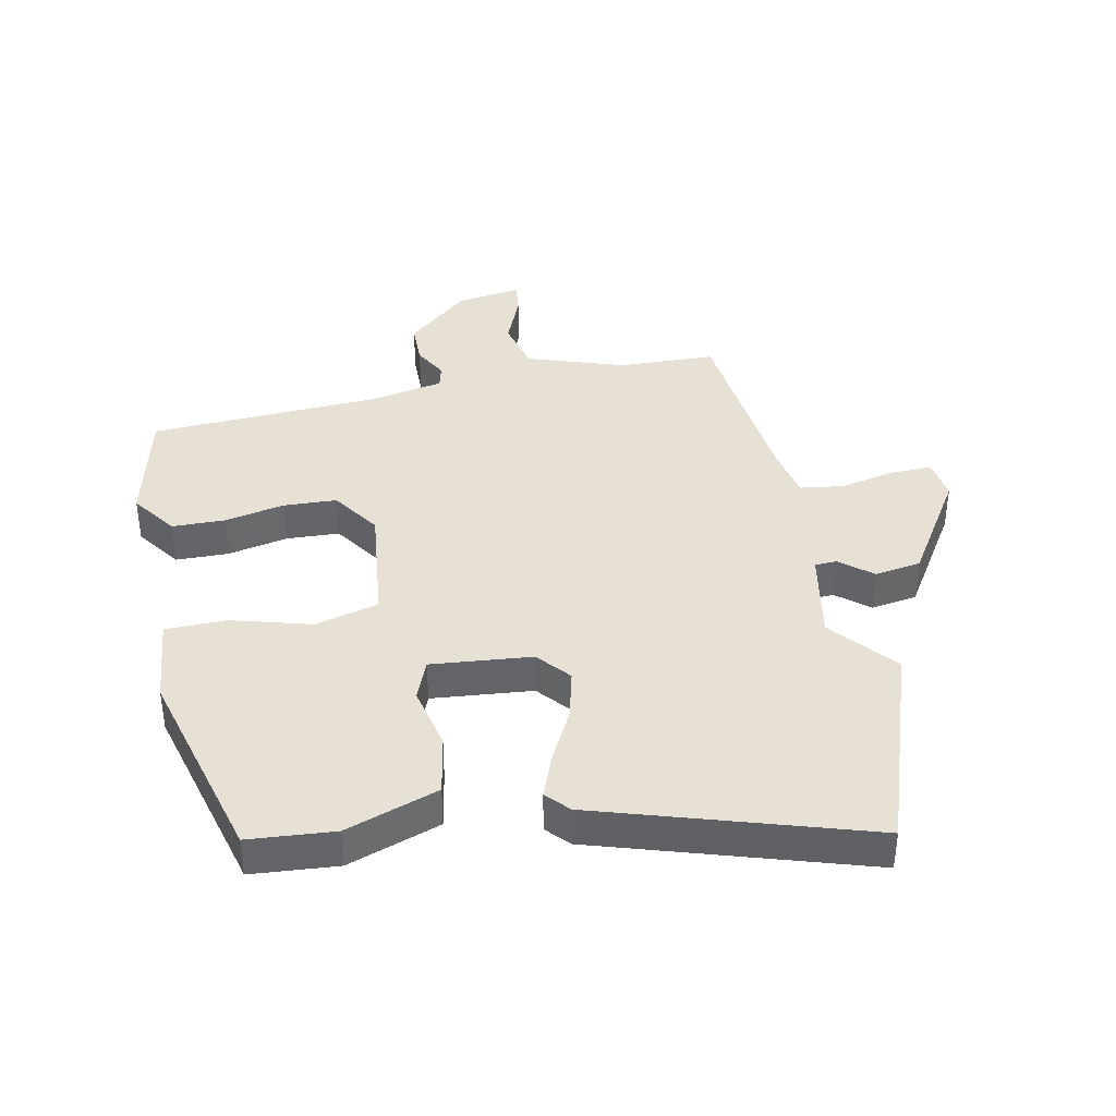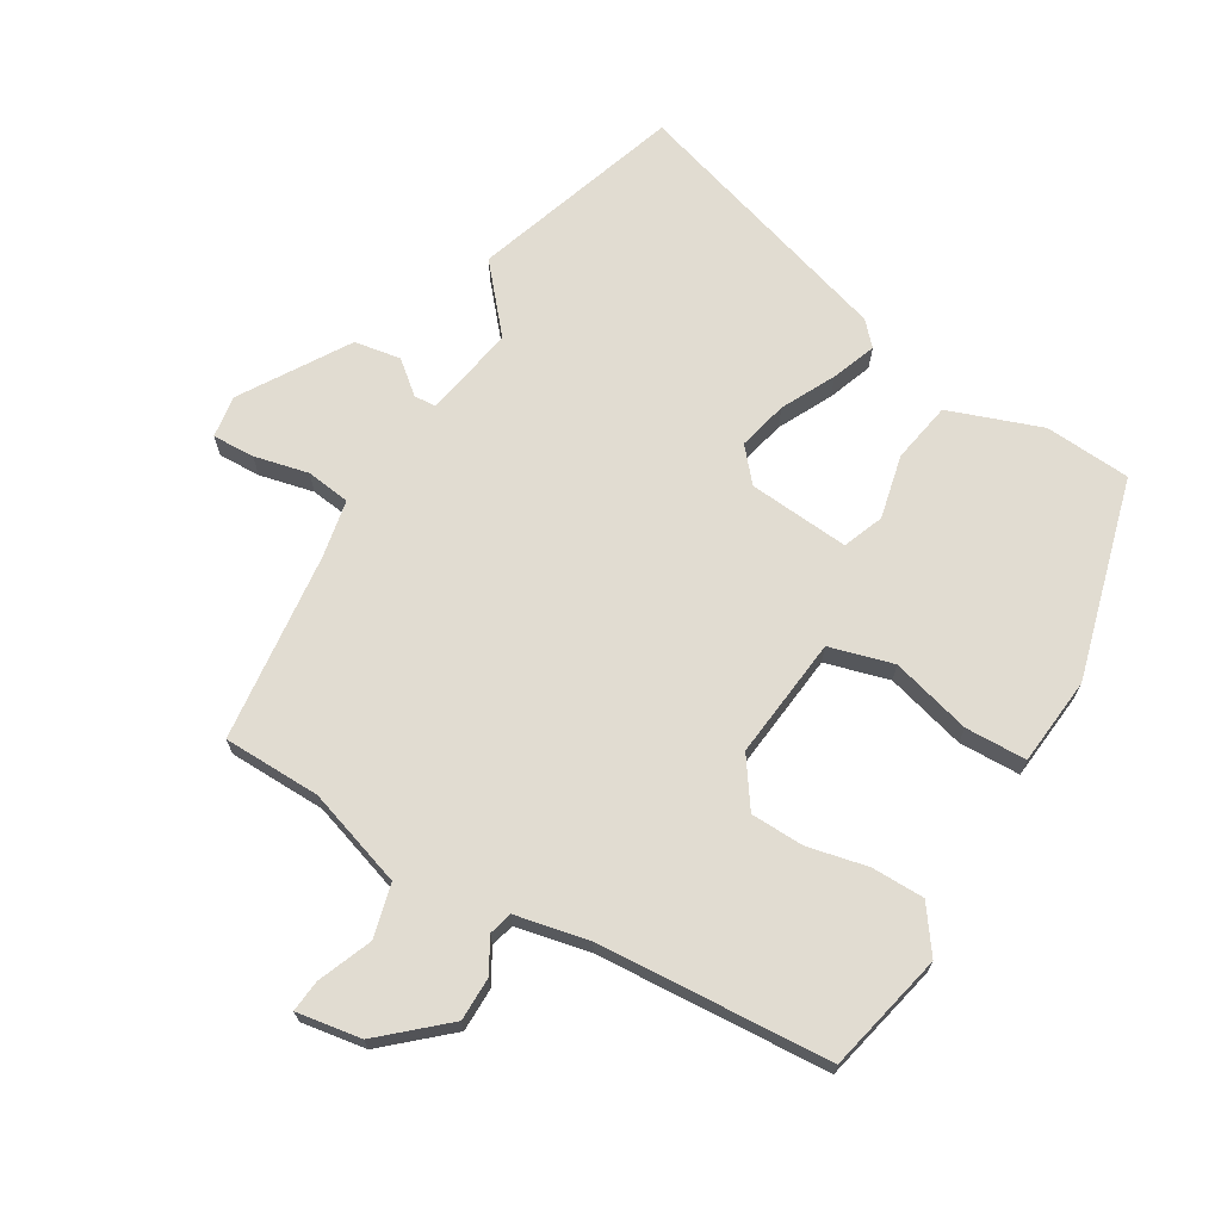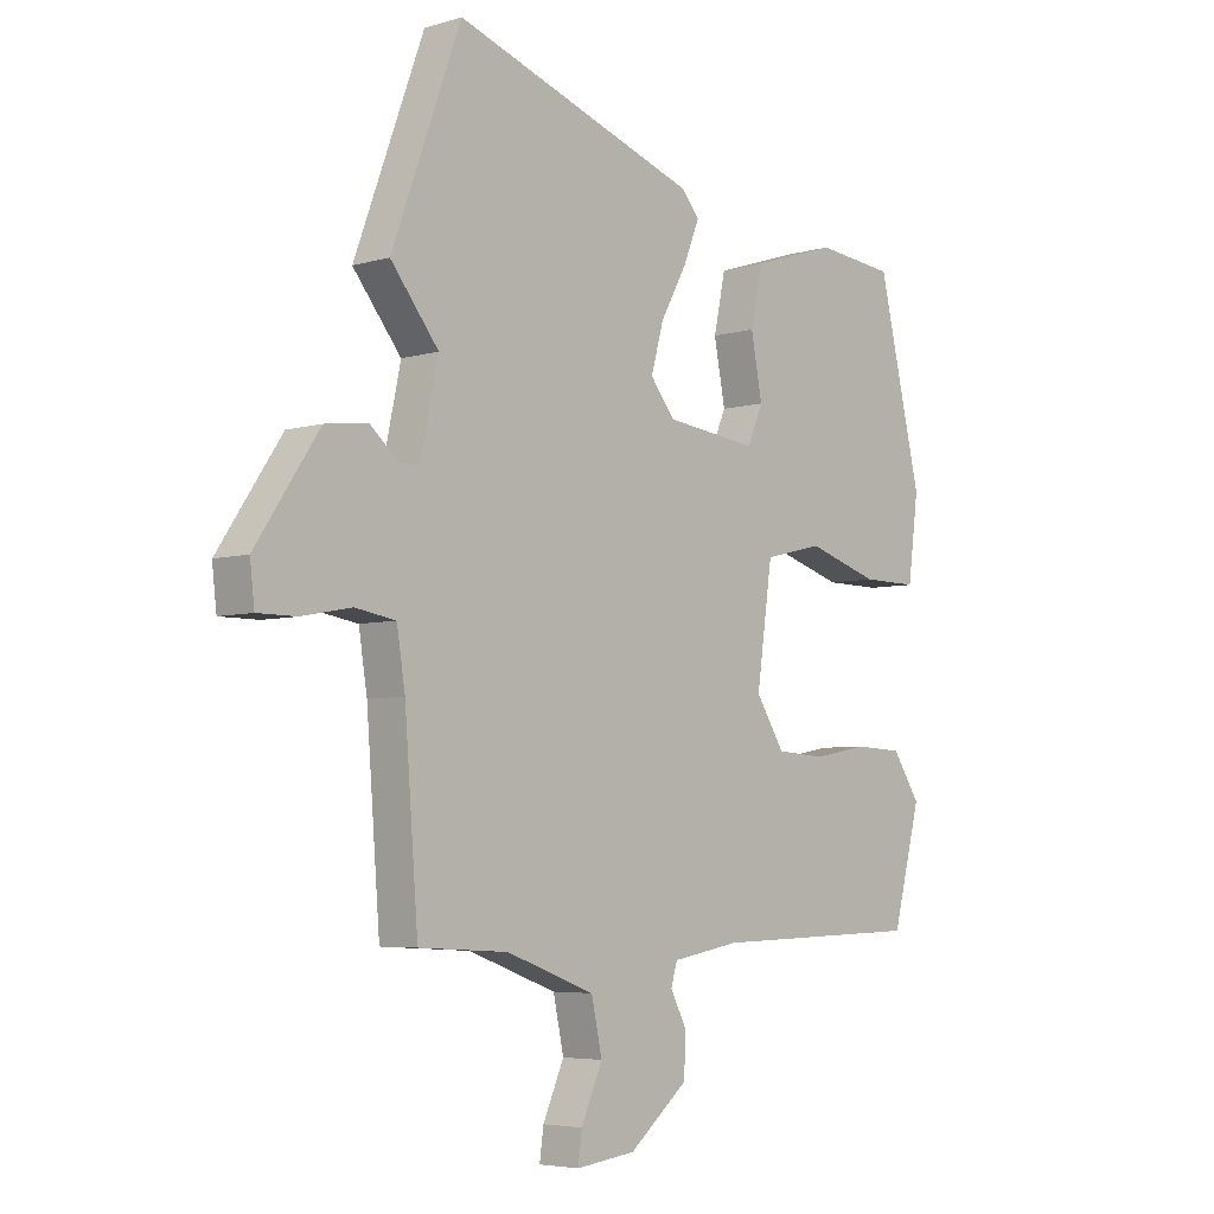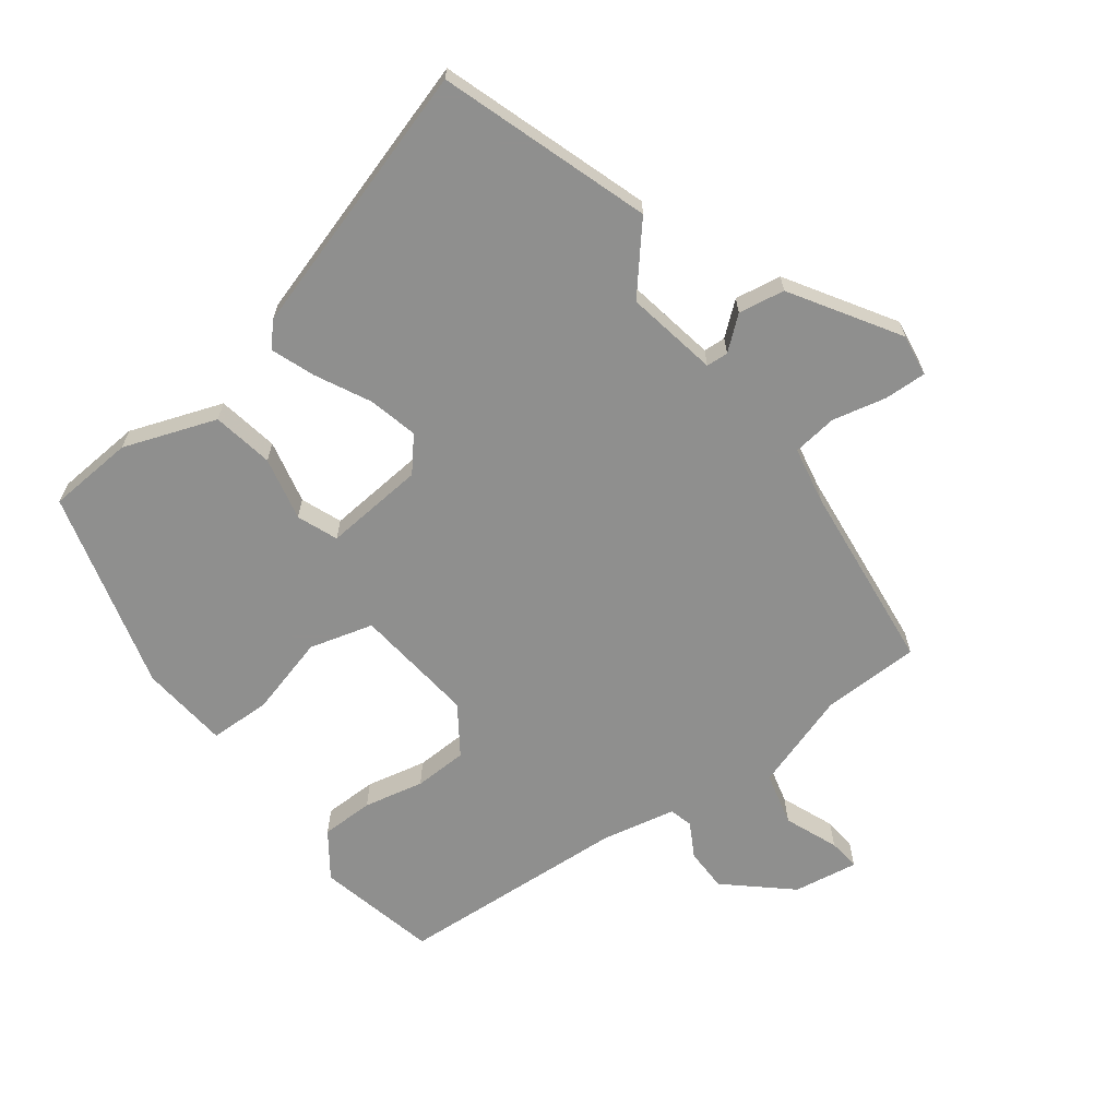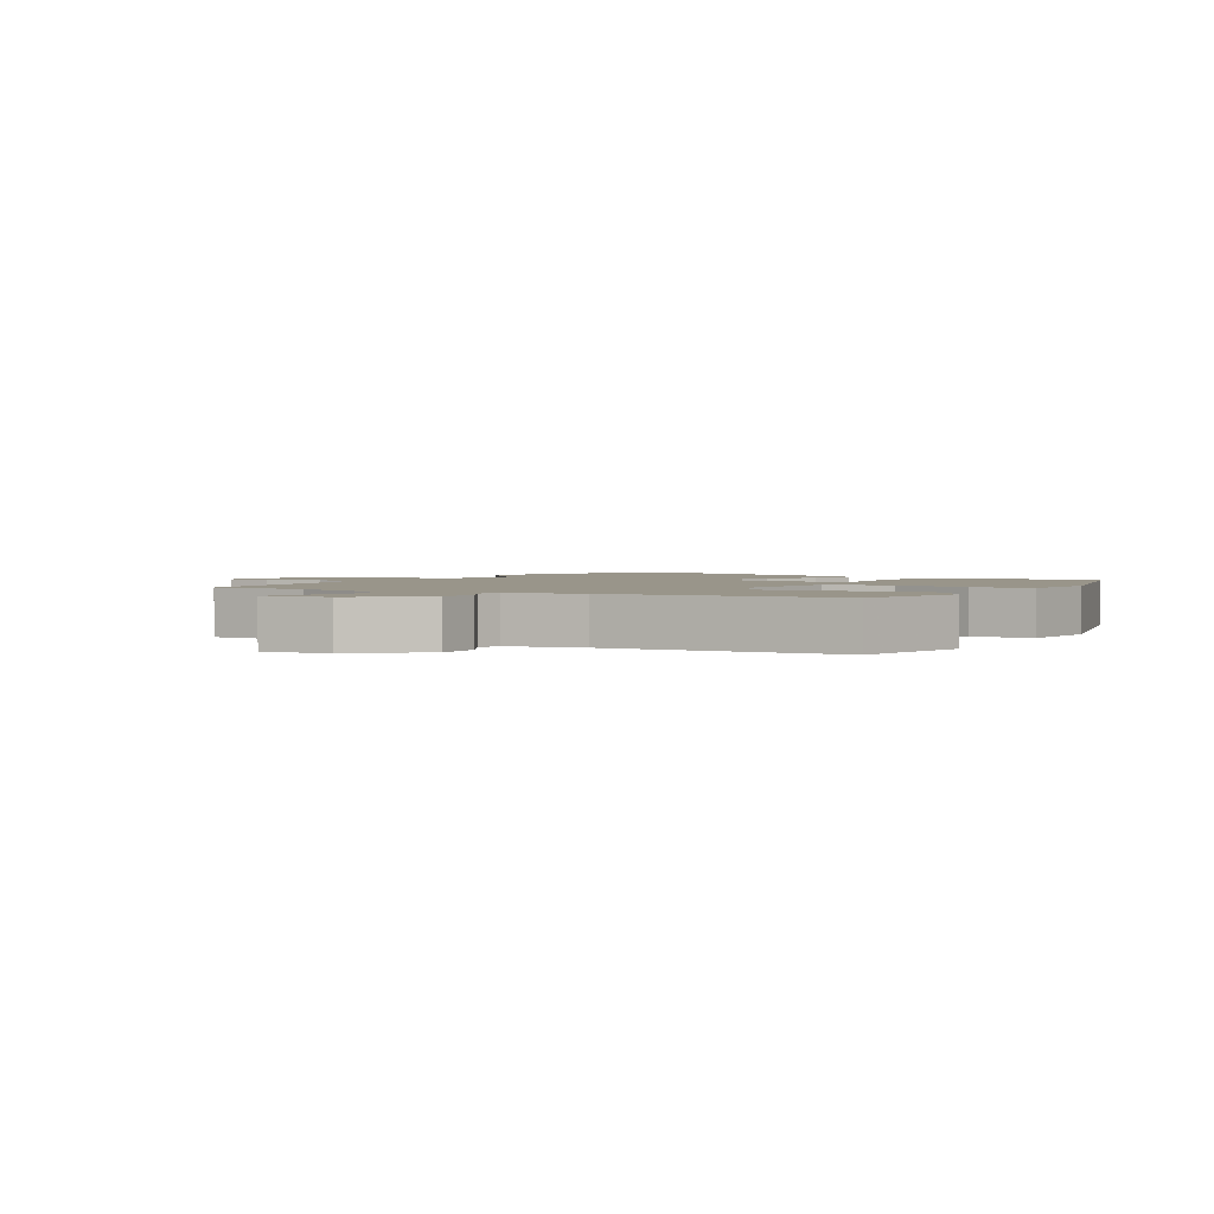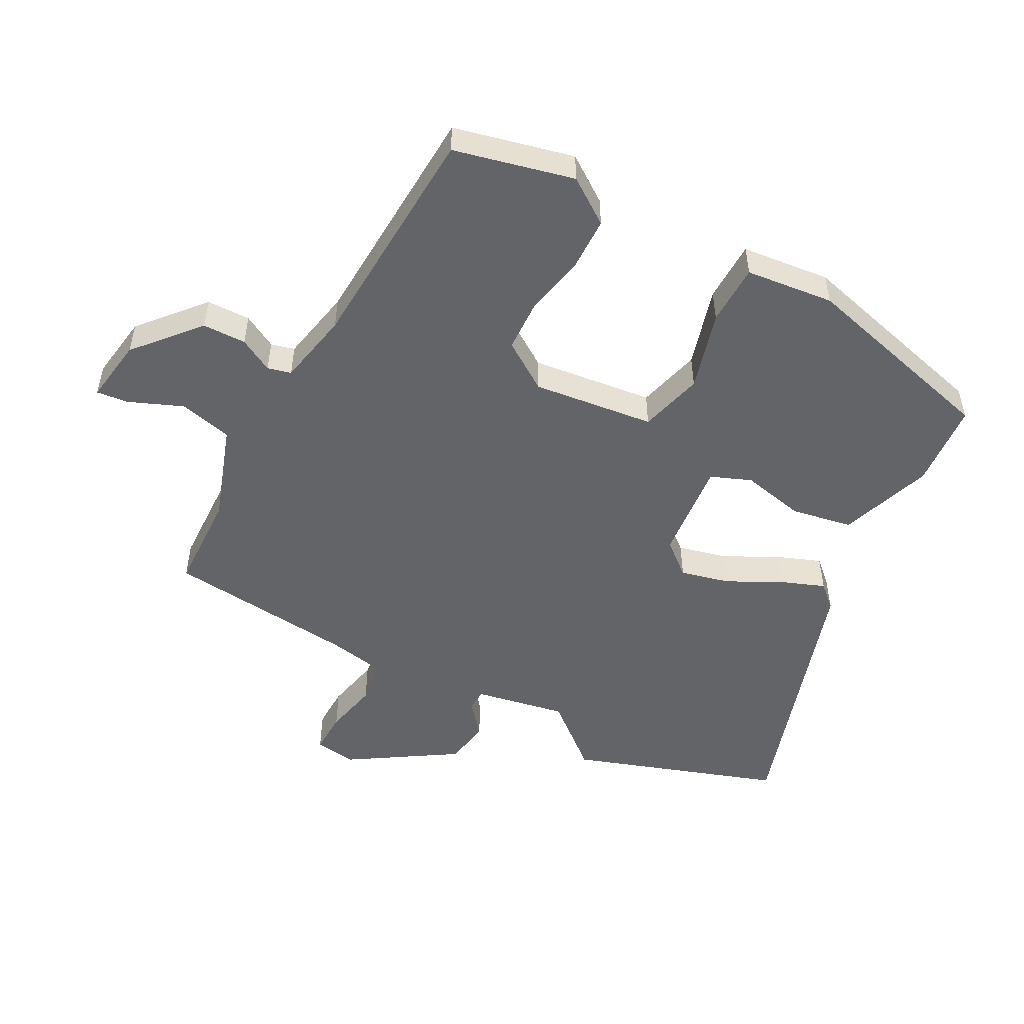
<metadata>
{"format":"obj","ext":"obj","renderer":"f3d","projection":"perspective","resolution":1024,"background":"white","views":[{"elev":39.1,"azim":-13.1,"up":"+Y"},{"elev":69.0,"azim":-151.3,"up":"+Y"},{"elev":-5.1,"azim":132.7,"up":"+Z"},{"elev":-65.3,"azim":34.9,"up":"+Y"},{"elev":2.0,"azim":-151.4,"up":"+Y"},{"elev":-51.1,"azim":-119.5,"up":"+Y"}]}
</metadata>
<code>
v -0.472 0.07 0.502
v -0.332 0.07 0.517
v -0.179 0.07 0.468
v -0.158 0.07 0.369
v -0.178 0.07 0.264
v -0.15 0.07 0.199
v 0.014 0.07 0.219
v 0.058 0.07 0.274
v 0.036 0.07 0.354
v -0.011 0.07 0.44
v -0.04 0.07 0.511
v -0.007 0.07 0.549
v 0.427 0.07 0.698
v 0.551 0.07 0.362
v 0.465 0.07 0.254
v 0.497 0.07 0.105
v 0.533 0.07 0.104
v 0.584 0.07 0.149
v 0.66 0.07 0.139
v 0.773 0.07 -0.03
v 0.765 0.07 -0.099
v 0.696 0.07 -0.099
v 0.607 0.07 -0.082
v 0.535 0.07 -0.094
v 0.52 0.07 -0.188
v 0.496 0.07 -0.499
v 0.337 0.07 -0.508
v 0.179 0.07 -0.566
v 0.16 0.07 -0.654
v 0.198 0.07 -0.74
v 0.205 0.07 -0.792
v 0.099 0.07 -0.779
v -0.006 0.07 -0.692
v -0.009 0.07 -0.621
v 0.02 0.07 -0.565
v 0.009 0.07 -0.527
v -0.112 0.07 -0.506
v -0.491 0.07 -0.496
v -0.542 0.07 -0.302
v -0.492 0.07 -0.227
v -0.406 0.07 -0.223
v -0.307 0.07 -0.241
v -0.22 0.07 -0.235
v -0.169 0.07 -0.155
v -0.197 0.07 0.043
v -0.302 0.07 0.068
v -0.431 0.07 0.028
v -0.531 0.07 0.027
v -0.55 0.07 0.171
v -0.472 0 0.502
v -0.332 0 0.517
v -0.179 0 0.468
v -0.158 0 0.369
v -0.178 0 0.264
v -0.15 0 0.199
v 0.014 0 0.219
v 0.058 0 0.274
v 0.036 0 0.354
v -0.011 0 0.44
v -0.04 0 0.511
v -0.007 0 0.549
v 0.427 0 0.698
v 0.551 0 0.362
v 0.465 0 0.254
v 0.497 0 0.105
v 0.533 0 0.104
v 0.584 0 0.149
v 0.66 0 0.139
v 0.773 0 -0.03
v 0.765 0 -0.099
v 0.696 0 -0.099
v 0.607 0 -0.082
v 0.535 0 -0.094
v 0.52 0 -0.188
v 0.496 0 -0.499
v 0.337 0 -0.508
v 0.179 0 -0.566
v 0.16 0 -0.654
v 0.198 0 -0.74
v 0.205 0 -0.792
v 0.099 0 -0.779
v -0.006 0 -0.692
v -0.009 0 -0.621
v 0.02 0 -0.565
v 0.009 0 -0.527
v -0.112 0 -0.506
v -0.491 0 -0.496
v -0.542 0 -0.302
v -0.492 0 -0.227
v -0.406 0 -0.223
v -0.307 0 -0.241
v -0.22 0 -0.235
v -0.169 0 -0.155
v -0.197 0 0.043
v -0.302 0 0.068
v -0.431 0 0.028
v -0.531 0 0.027
v -0.55 0 0.171
f 46 47 48 49
f 45 46 49 1
f 39 40 41 42
f 37 38 39 42
f 36 37 42 43
f 32 33 34 35
f 32 35 36
f 29 30 31 32
f 28 29 32 36
f 27 28 36 43
f 25 26 27 43
f 20 21 22 23
f 20 23 24
f 17 18 19 20
f 16 17 20 24
f 15 16 24 25
f 13 14 15
f 12 13 15
f 9 10 11 12
f 8 9 12 15
f 7 8 15 25
f 2 3 4 5
f 45 1 2 5
f 44 45 5 6
f 25 43 44
f 6 7 25 44
f 98 97 96 95
f 50 98 95 94
f 91 90 89 88
f 91 88 87 86
f 92 91 86 85
f 84 83 82 81
f 85 84 81
f 81 80 79 78
f 85 81 78 77
f 92 85 77 76
f 92 76 75 74
f 72 71 70 69
f 73 72 69
f 69 68 67 66
f 73 69 66 65
f 74 73 65 64
f 64 63 62
f 64 62 61
f 61 60 59 58
f 64 61 58 57
f 74 64 57 56
f 54 53 52 51
f 54 51 50 94
f 55 54 94 93
f 93 92 74
f 93 74 56 55
f 1 50 51 2
f 2 51 52 3
f 3 52 53 4
f 4 53 54 5
f 5 54 55 6
f 6 55 56 7
f 7 56 57 8
f 8 57 58 9
f 9 58 59 10
f 10 59 60 11
f 11 60 61 12
f 12 61 62 13
f 13 62 63 14
f 14 63 64 15
f 15 64 65 16
f 16 65 66 17
f 17 66 67 18
f 18 67 68 19
f 19 68 69 20
f 20 69 70 21
f 21 70 71 22
f 22 71 72 23
f 23 72 73 24
f 24 73 74 25
f 25 74 75 26
f 26 75 76 27
f 27 76 77 28
f 28 77 78 29
f 29 78 79 30
f 30 79 80 31
f 31 80 81 32
f 32 81 82 33
f 33 82 83 34
f 34 83 84 35
f 35 84 85 36
f 36 85 86 37
f 37 86 87 38
f 38 87 88 39
f 39 88 89 40
f 40 89 90 41
f 41 90 91 42
f 42 91 92 43
f 43 92 93 44
f 44 93 94 45
f 45 94 95 46
f 46 95 96 47
f 47 96 97 48
f 48 97 98 49
f 49 98 50 1

</code>
